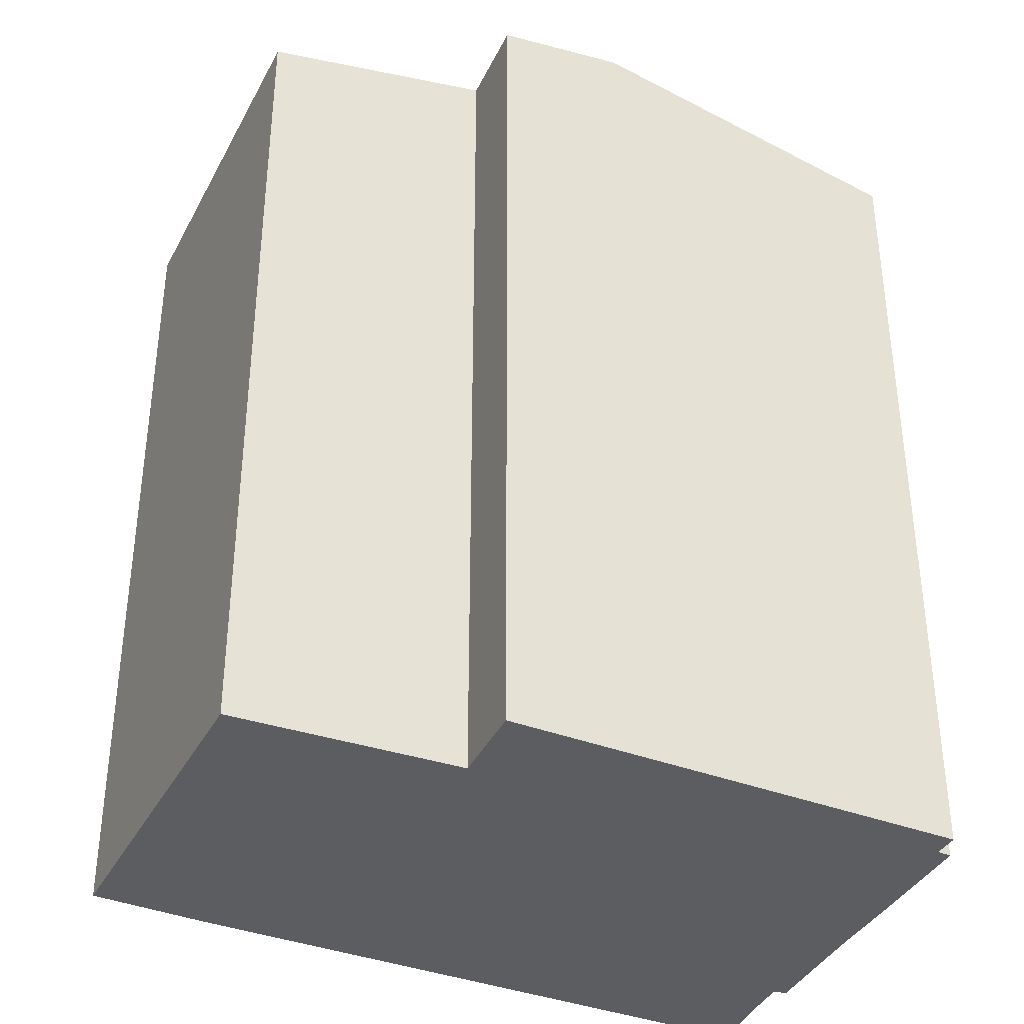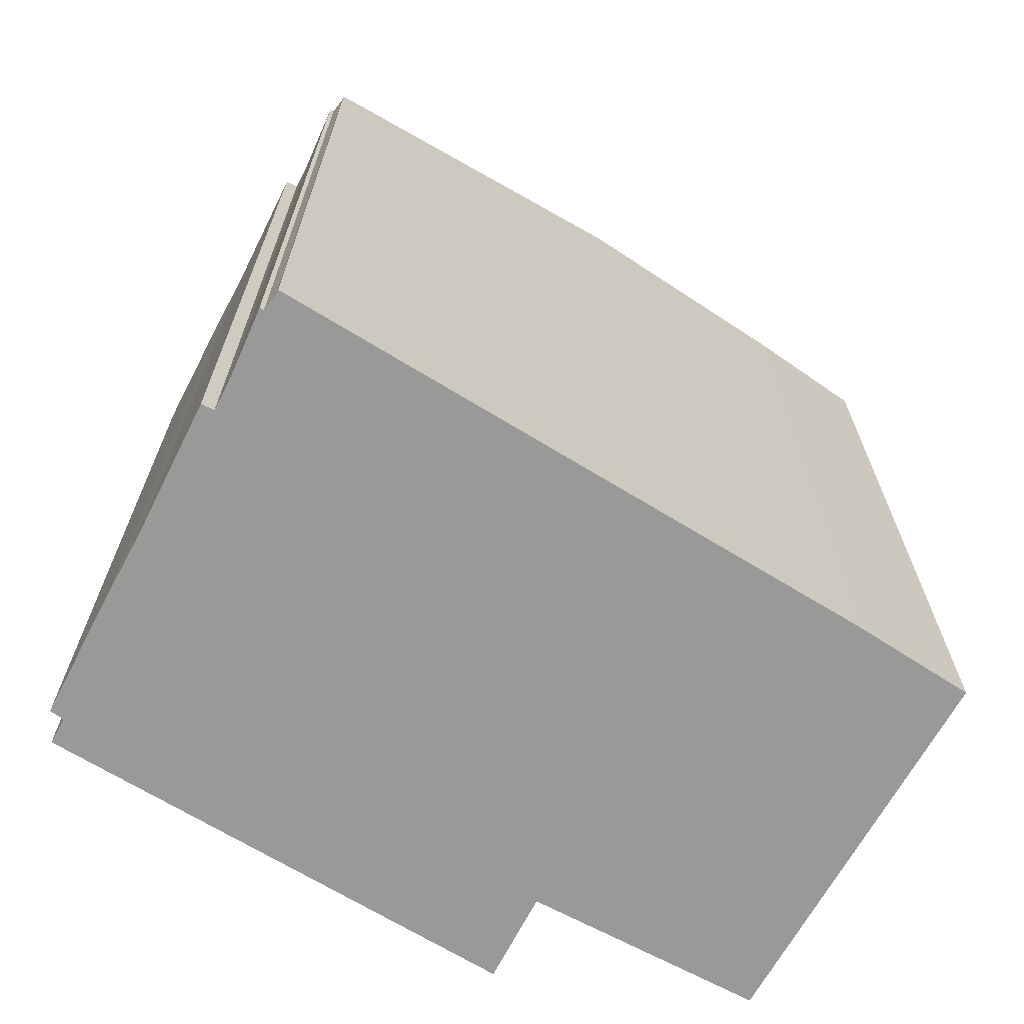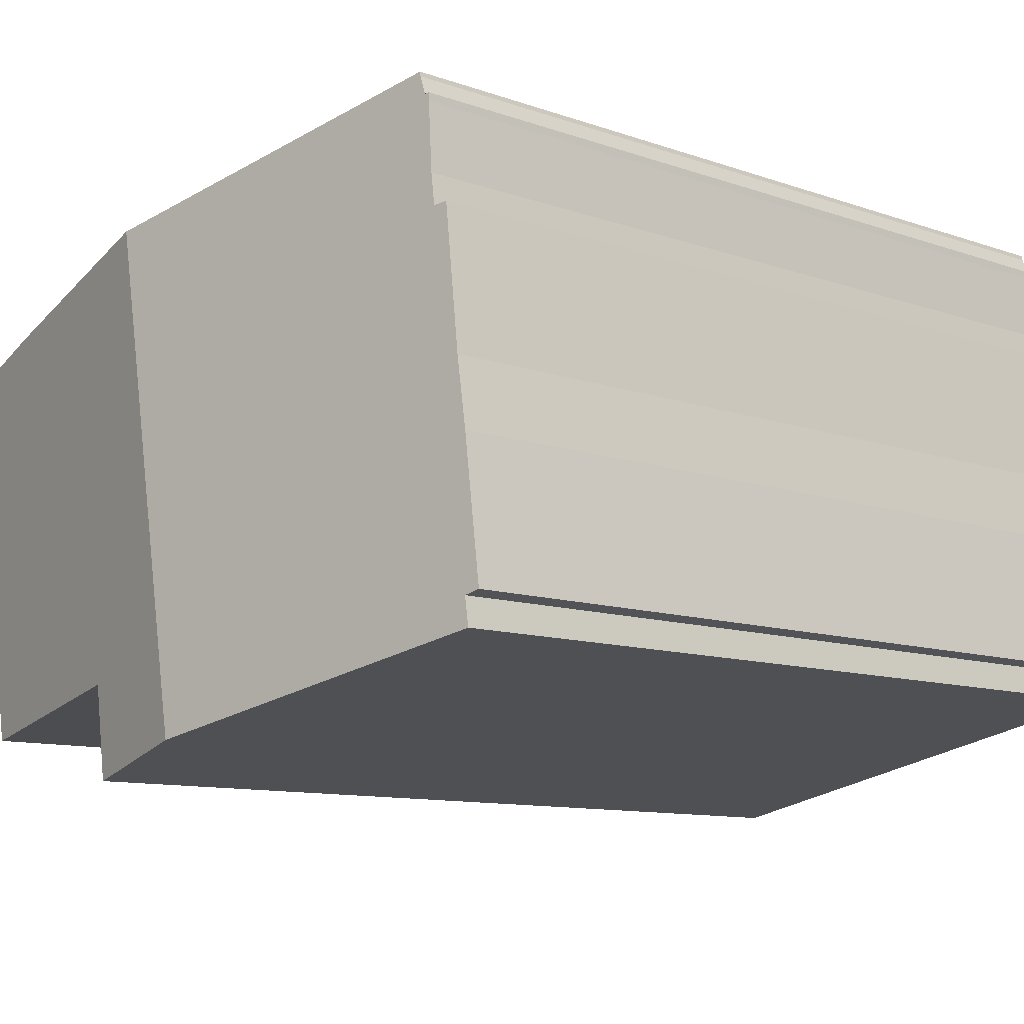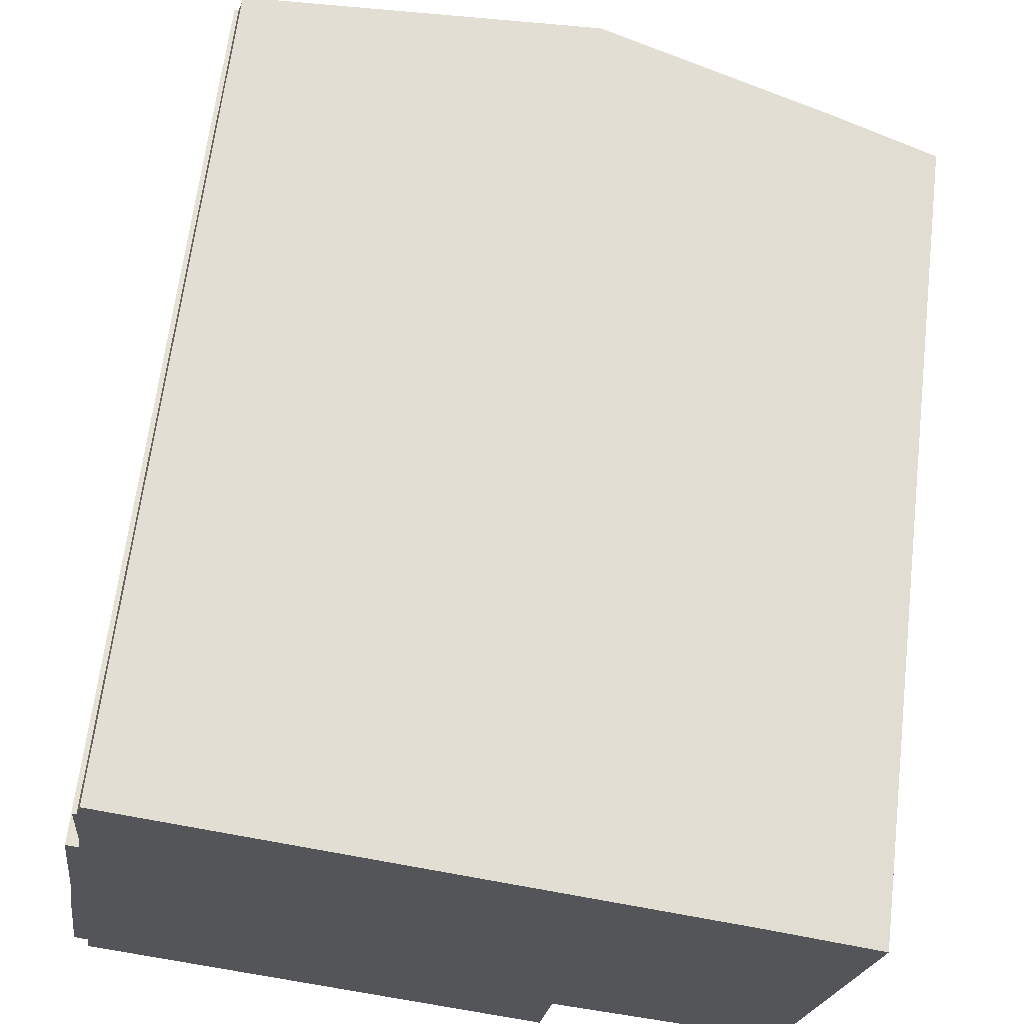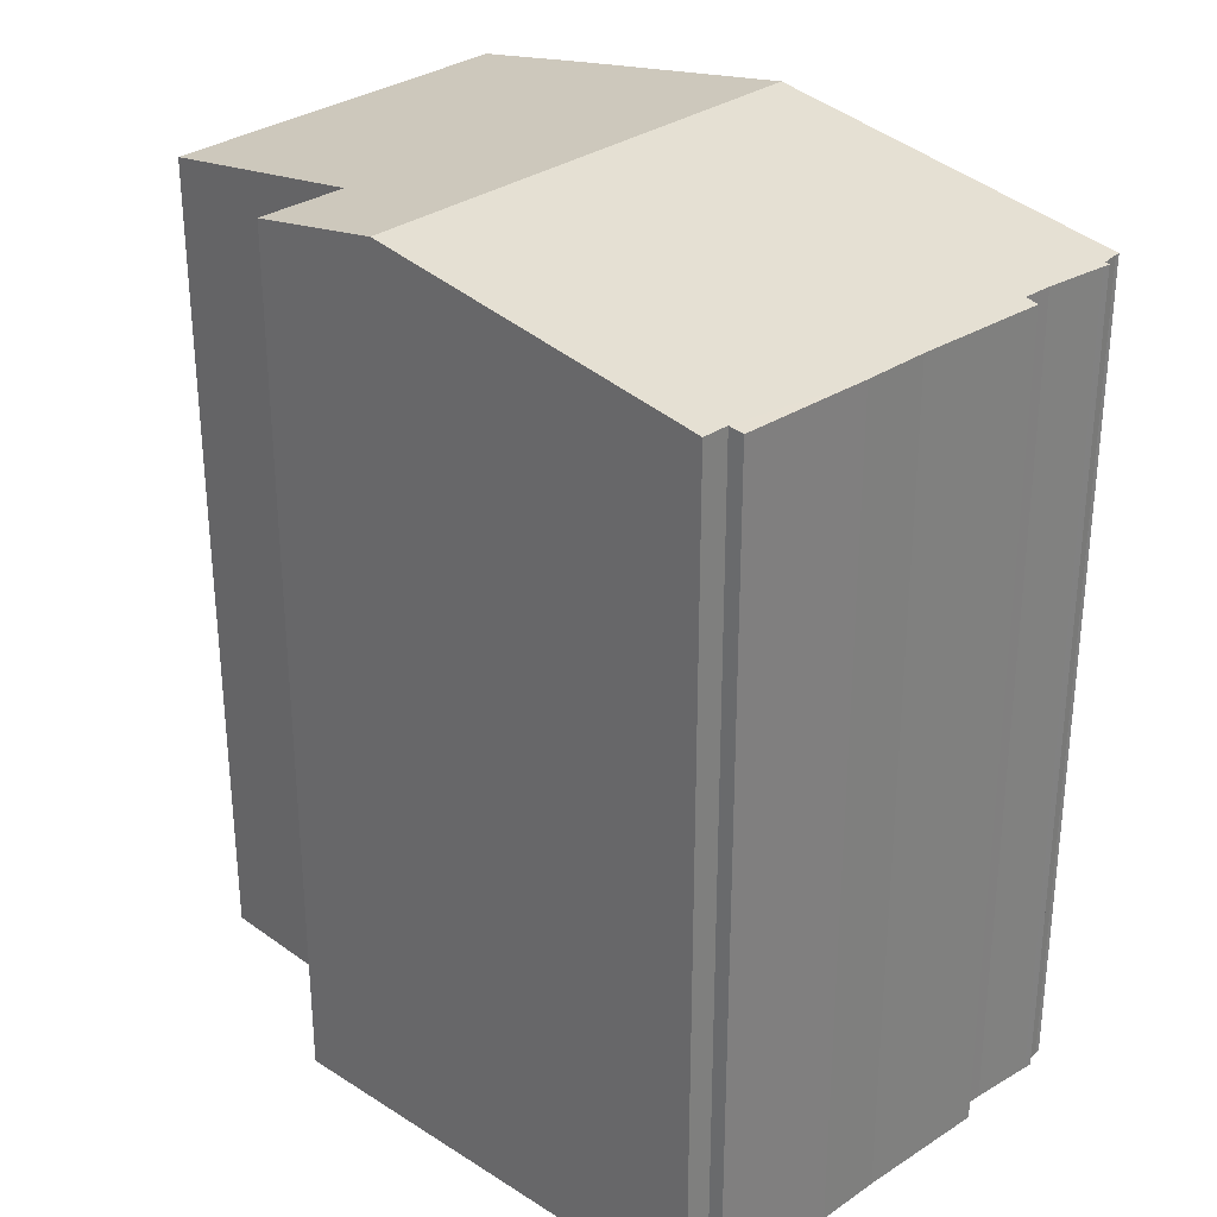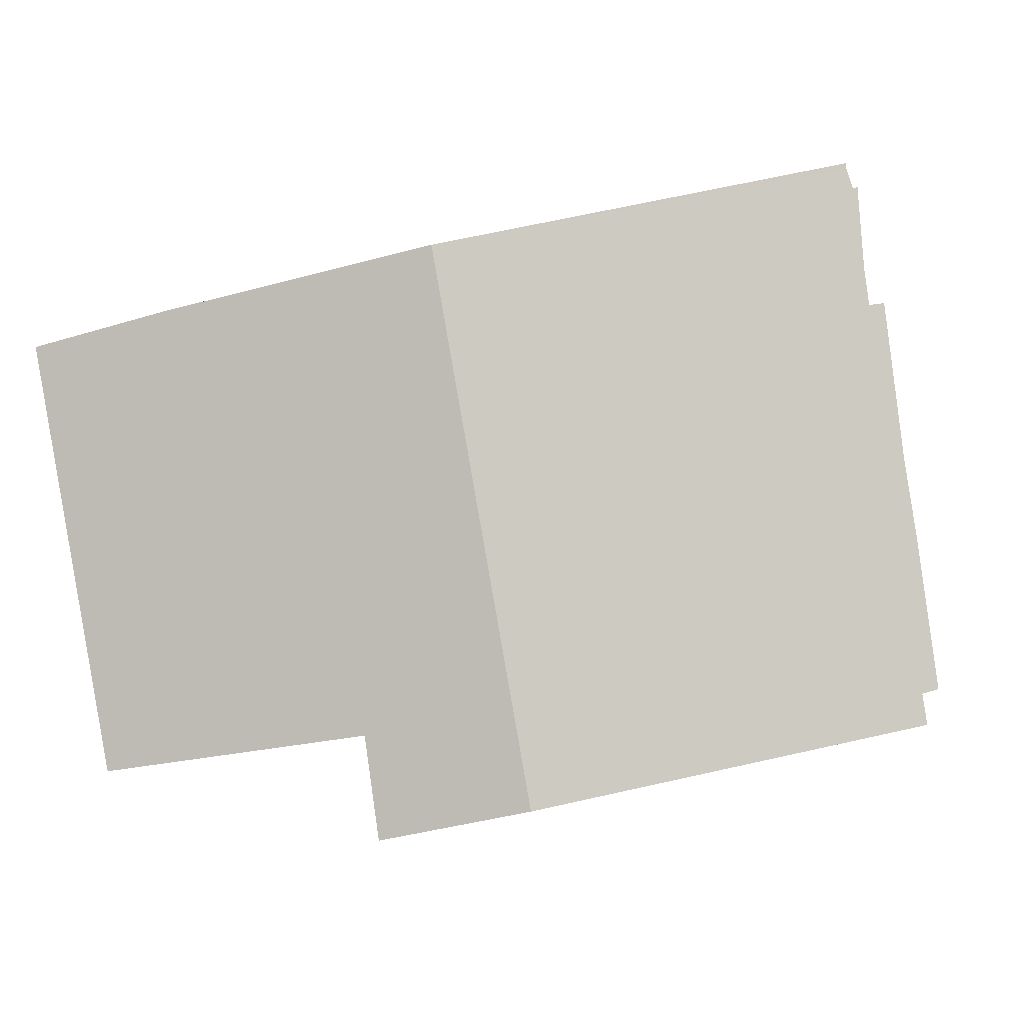
<metadata>
{"format":"obj","ext":"obj","renderer":"f3d","projection":"perspective","resolution":1024,"background":"white","views":[{"elev":-36.5,"azim":164.9,"up":"+Y"},{"elev":-68.8,"azim":-19.5,"up":"+Y"},{"elev":-10.2,"azim":-132.2,"up":"+Z"},{"elev":65.3,"azim":6.9,"up":"+Z"},{"elev":30.7,"azim":-125.7,"up":"+Y"},{"elev":-1.4,"azim":-176.0,"up":"+Z"}]}
</metadata>
<code>
v  10.18 21.36 8.936
v  1.82 19.95 10.61
v  1.835 19.95 10.71
v  1.69 19.94 10.21
v  1.58 19.93 10.04
v  1.46 19.95 8.51
v  1.365 19.96 7.809
v  0.91 19.92 6.627
v  0.67 19.94 4.67
v  0.43 19.94 3.13
v  8.182 21.36 -2.395
v  0.33 20.02 -0.09
v  0 19.96 1.222e-15
v  0.233 20.02 -0.718
v  1.125 19.92 7.841
v  1.06 19.91 7.85
v  1.59 19.93 10.22
v  15.81 20.41 7.738
v  18.62 19.94 7.061
v  18.55 19.94 6.667
v  18.14 19.94 4.35
v  17.88 19.94 2.872
v  11.58 20.85 -0.933
v  17.06 19.94 -1.755
v  11.29 20.84 -3.051
v  1.69 -6.252e-16 10.21
v  1.59 -6.258e-16 10.22
v  1.835 -6.56e-16 10.71
v  15.81 -4.738e-16 7.738
v  10.18 -5.472e-16 8.936
v  18.62 -4.324e-16 7.061
v  1.365 -4.782e-16 7.809
v  1.06 -4.807e-16 7.85
v  1.125 -4.801e-16 7.841
v  1.82 -6.497e-16 10.61
v  0.233 4.396e-17 -0.718
v  0.33 5.511e-18 -0.09
v  0 0 0
v  0.43 -1.917e-16 3.13
v  0.67 -2.86e-16 4.67
v  0.91 -4.058e-16 6.627
v  1.58 -6.148e-16 10.04
v  1.46 -5.211e-16 8.51
v  17.06 1.075e-16 -1.755
v  18.14 -2.664e-16 4.35
v  18.55 -4.082e-16 6.667
v  17.88 -1.759e-16 2.872
v  11.58 5.713e-17 -0.933
v  11.29 1.868e-16 -3.051
v  8.182 1.467e-16 -2.395
g defaultobject
f 1 2 3
f 2 1 4
f 4 1 5
f 5 1 6
f 6 1 7
f 7 1 8
f 8 1 9
f 9 1 10
f 10 1 11
f 10 11 12
f 10 12 13
f 12 11 14
f 15 8 16
f 8 15 7
f 5 17 4
f 18 11 1
f 11 18 19
f 11 19 20
f 11 20 21
f 11 21 22
f 11 22 23
f 23 22 24
f 11 23 25
f 17 26 4
f 26 17 27
f 28 1 3
f 1 28 18
f 18 28 29
f 29 28 30
f 29 19 18
f 19 29 31
f 15 32 7
f 32 15 16
f 32 16 33
f 32 33 34
f 4 35 2
f 35 4 26
f 35 3 2
f 3 35 28
f 36 12 14
f 12 36 37
f 38 10 13
f 10 38 39
f 39 9 10
f 9 39 40
f 40 8 9
f 8 40 16
f 16 40 33
f 33 40 41
f 42 17 5
f 17 42 27
f 32 6 7
f 6 32 43
f 43 5 6
f 5 43 42
f 31 20 19
f 20 31 21
f 21 31 22
f 22 31 24
f 24 31 44
f 44 31 45
f 45 31 46
f 44 45 47
f 48 25 23
f 25 48 49
f 24 48 23
f 48 24 44
f 25 14 11
f 14 25 49
f 14 49 36
f 36 49 50
f 37 13 12
f 13 37 38
f 42 26 27
f 41 34 33
f 34 41 32
f 35 30 28
f 30 35 26
f 30 26 42
f 30 42 43
f 30 43 32
f 30 32 41
f 30 41 40
f 30 40 39
f 30 39 38
f 30 38 37
f 30 37 36
f 30 36 50
f 30 50 29
f 29 50 48
f 48 50 49
f 48 31 29
f 31 48 46
f 46 48 44
f 46 44 47
f 46 47 45

</code>
